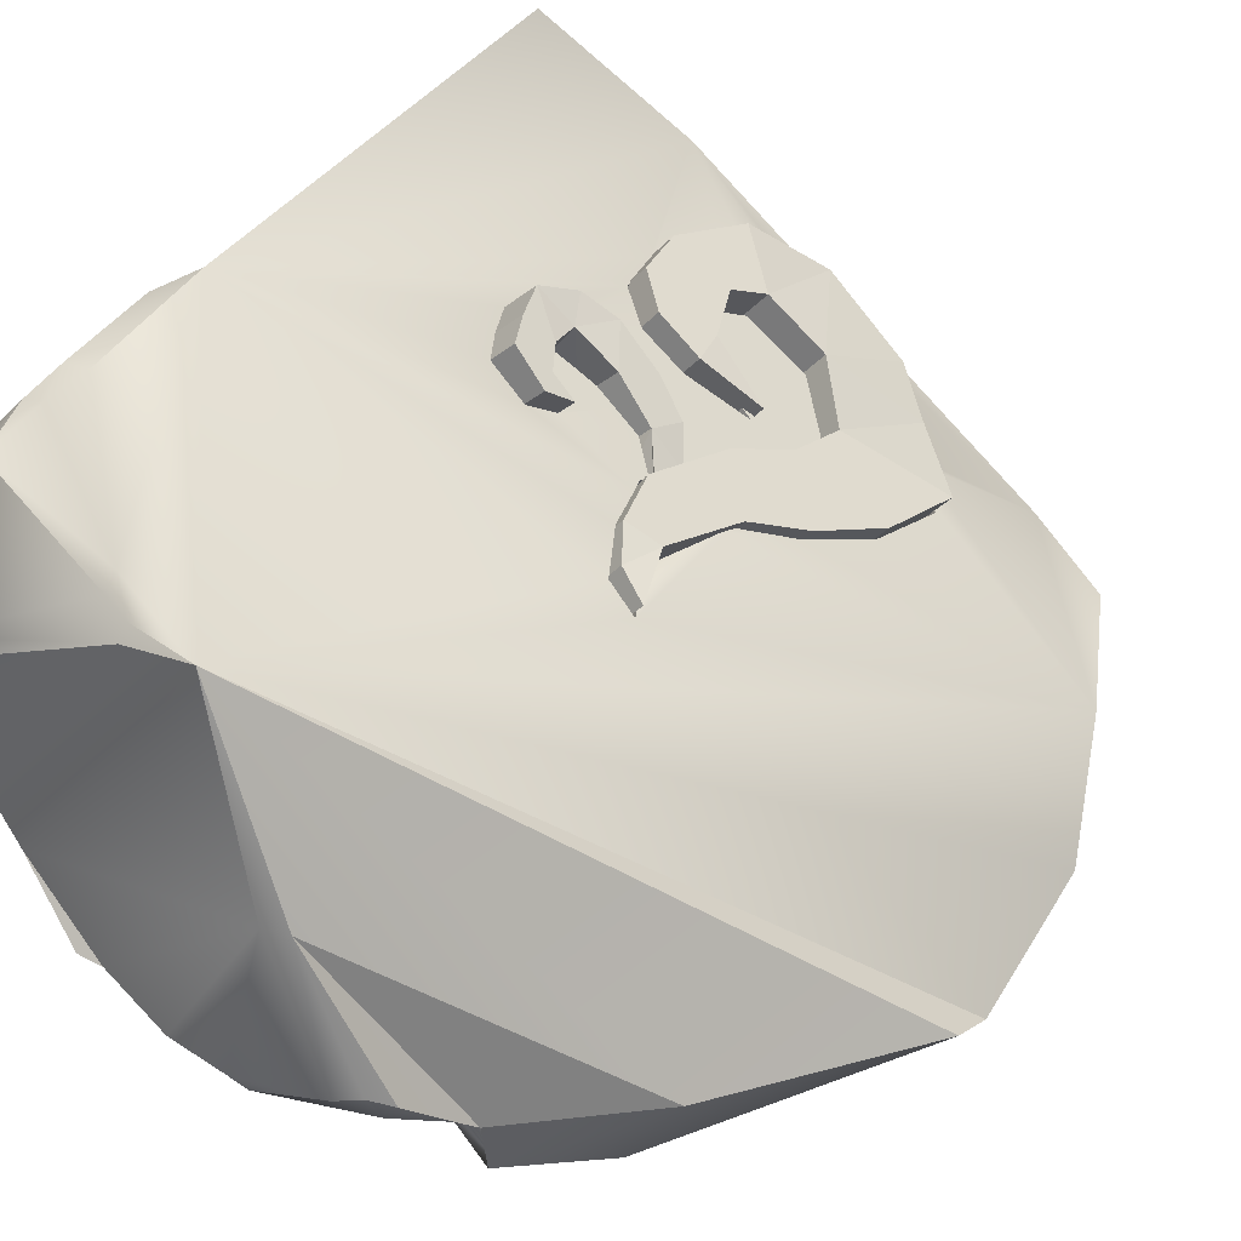
<metadata>
{"format":"obj","ext":"obj","renderer":"f3d","projection":"perspective","resolution":1024,"background":"white","views":[{"elev":30.3,"azim":39.6,"up":"+Z"}]}
</metadata>
<code>
o t_skala_7
v 1.993 5.722 -0.1906
v 1.485 6.673 -0.01265
v 1.532 5.903 0.1041
v 2.34 5.842 0.3374
v 1.824 5.986 0.5988
v 4.809 12 -2.864
v 1.831 8.08 0.3283
v 1.097 0.2288 1.841
v -0.001841 0.1629 1.71
v 2.149 0.36 -1.156
v 5.392 10.81 -4.416
v 4.621 3.954 -4.362
v 5.758 8.386 -5.152
v 5.885 7.604 -4.884
v 1.863 0.1666 -1.076
v -2.305 0.471 -2.02
v -2.764 0.4662 -1.479
v -1.744 3.358 4.39
v -0.02053 0.3261 1.901
v -0.3992 0.5693 2.281
v -2.364 0.5379 2.991
v -0.3647 0.3485 2.096
v -2.255 1.351 3.355
v -2.032 1.854 3.631
v -2.384 1.791 3.624
v -2.38 3.095 3.997
v -4.717 3.126 0.3174
v -4.843 2.803 0.8683
v -4.558 2.191 0.7187
v -4.446 2.266 0.2824
v -2.567 1.326 3.3
v -3.772 0.7079 1.869
v -3.599 0.4458 1.753
v -3.774 0.4702 0.968
v -4.289 1.669 0.2336
v -4.127 1.661 -0.1626
v -3.948 1.178 -0.1703
v -3.788 1.151 -0.5508
v -3.41 0.485 -0.5855
v -3.369 0.3054 0.02854
v -3.102 0.1098 -0.03501
v -3.18 0.2337 -0.61
v -3.256 0.1087 0.541
v -3.017 -0.09515 0.4714
v -3.035 -0.05505 0.7608
v -2.933 0.7514 -1.519
v -2.468 0.7361 -2.156
v -1.296 0.5618 -3.083
v -0.9766 0.6569 -3.245
v -0.9538 0.3681 -2.997
v 0.001052 0.7363 -3.775
v 2.678 7.778 -6.903
v -0.06874 0.4259 -3.522
v 0.2669 0.4777 -3.595
v 0.1881 0.2257 -3.334
v 1.074 0.2766 -3.478
v 1.172 0.498 -3.772
v 2.464 0.5047 -3.286
v 2.527 0.8512 -3.283
v 2.774 0.7061 -3.232
v 3.032 0.9545 -3.362
v 2.809 0.9558 -3.62
v 3.2 1.66 -3.904
v 3.291 1.984 -4.138
v 3.239 2.151 -4.846
v 3.655 4.053 -5.662
v 2.994 9.4 -6.945
v 3.126 10.53 -6.508
v -3.604 14.29 1.894
v 4.81 9.654 -6.112
v 3.371 11.45 -5.857
v 1.371 15.75 -2.788
v 2.925 12.25 -5.446
v 3.932 12.82 -4.663
v 4.037 13.15 -4.192
v 3.326 12.91 -5.031
v 3.893 12.91 -4.578
v 3.95 12.19 -3.391
v 3.012 14.91 -3.128
v -1.046 13.6 0.4468
v 0.5965 13.49 -0.7103
v 1.116 13.07 -0.8199
v 1.253 12.97 -0.853
v 1.999 12.35 -1.142
v 1.04 13.06 -0.9431
v 1.852 12.32 -1.38
v 1.979 10.68 -1.151
v 0.7526 11.28 -0.3892
v -0.1509 12.22 0.07506
v 0.8461 10.19 -0.2426
v 0.924 11.32 -0.1114
v -0.05375 12.24 0.2325
v -0.9363 12.11 0.8476
v -1.016 12.1 0.7186
v 0.4892 10.39 0.4686
v -1.053 11.49 1.124
v -0.4814 10.55 1.049
v -0.6542 10.51 0.7693
v 0.2816 10.34 0.132
v -1.162 11.46 0.9473
v -1.617 10.27 1.507
v -1.061 9.828 1.195
v -0.4292 9.863 0.7353
v -0.216 9.908 1.081
v -0.8639 9.87 1.516
v 0.9343 9.138 0.5761
v -0.5159 7.372 2.085
v -0.2203 7.056 1.993
v -0.6156 6.779 2.339
v -0.2792 7.042 1.936
v 0.1448 7.117 1.735
v -1.458 10.3 1.765
v -1.846 11.3 1.702
v -1.923 12.88 1.247
v -1.943 11.28 1.544
v -1.936 12.87 1.226
v -1.691 13.26 0.9762
v 0.02593 7.088 1.621
v -0.03579 6.704 1.952
v 1.187 7.231 1.019
v 1.076 7.46 1.018
v 0.7015 7.38 0.4106
v 0.65 9.078 0.1153
v 1.171 6.477 0.4705
v 1.464 8.305 -0.317
v 1.772 9.314 -0.7354
v 1.812 8.379 0.2462
v 2.075 9.378 -0.2444
v 2.216 10.73 -0.7671
v 1.469 6.54 0.9539
v 1.077 10.24 0.1324
v -0.5827 6.735 2.331
v -0.121 6.718 1.864
v -0.5895 6.734 2.325
v -4.929 12.48 3.754
v -4.666 12.34 4.099
v -1.296 0.2848 -2.92
v 1.84 6.598 0.4098
v 1.754 6.737 0.4218
v 1.742 6.727 0.4039
v -1.546 13.73 0.73
v -1.408 14.05 0.4157
v -0.6206 13.97 -0.1221
v 1.35 12.94 -0.9079
v 1.255 13.01 -0.8832
v 0.6025 13.51 -0.7265
v 0.09111 13.91 -0.6086
v 1.042 13.17 -0.8279
v 1.12 13.11 -0.8481
v 1.952 12.45 -1.142
v 1.962 12.38 -1.127
v 1.786 12.39 -1.323
v 1.773 12.39 -1.338
v 1.782 12.25 -1.317
v 1.882 10.77 -1.099
v 1.876 10.73 -1.087
v 0.6628 11.37 -0.3431
v 0.6751 11.37 -0.3294
v -0.1393 12.23 0.06517
v 0.6623 11.38 -0.344
v 1.859 10.63 -1.055
v 0.8836 11.35 -0.0972
v 0.8976 11.26 -0.07622
v -1.048 11.49 1.119
v -1.051 11.5 1.119
v 0.4383 10.51 0.4635
v 0.3043 10.42 0.5793
v -0.4536 10.66 0.9964
v -0.5406 10.67 1.048
v -0.9881 11.33 1.066
v -0.6988 10.62 0.809
v -0.6044 10.66 0.9785
v 0.2663 10.41 0.5273
v 0.07867 10.38 0.2702
v -0.4801 10.01 0.743
v -1.606 10.3 1.493
v -1.579 10.28 1.478
v -0.71 10.62 0.7889
v -0.7516 10.63 0.8172
v -1.174 11.43 0.9617
v -1.076 11.48 1.086
v -1.166 9.945 1.247
v -0.9868 9.954 1.117
v -0.5332 9.975 0.788
v 0.8929 9.254 0.5661
v 0.9014 9.16 0.5906
v -0.4362 8.046 1.818
v -0.4701 8.033 1.844
v -0.5999 7.975 1.947
v -0.708 8.751 1.771
v -0.3475 8.796 1.521
v -0.1594 8.152 1.604
v -0.07154 8.831 1.33
v -0.3309 8.798 1.51
v 0.1916 8.774 1.176
v 0.1102 8.134 1.434
v 0.5045 8.707 0.9938
v 0.9064 9.104 0.6052
v 0.5511 8.671 0.9749
v -0.07311 7.092 1.885
v -0.2309 7.068 1.996
v 0.1289 7.123 1.744
v 0.1247 7.113 1.749
v 0.1272 7.124 1.745
v -0.2898 7.057 1.943
v -0.2974 7.055 1.951
v -0.4015 7.2 2.016
v -0.5175 7.362 2.089
v -0.6174 7.687 2.05
v -0.912 8.604 1.951
v -1.026 8.494 2.06
v -0.576 7.424 2.107
v 0.1294 7.124 1.743
v 0.1432 8.132 1.413
v 0.5312 8.106 1.168
v 0.6558 8.591 0.9324
v 0.9092 9.074 0.6131
v 0.7055 8.552 0.9121
v -0.8479 8.666 1.889
v -0.7669 8.743 1.811
v -0.6236 7.727 2.042
v -0.6513 7.952 1.988
v -1.504 10.42 1.758
v -1.524 10.43 1.767
v -1.846 11.24 1.72
v -1.63 10.33 1.518
v -1.226 7.711 2.485
v -1.151 8.276 2.231
v -1.137 8.38 2.185
v -0.9999 7.327 2.444
v -0.9186 7.189 2.429
v -0.7176 6.906 2.373
v -0.6194 6.768 2.346
v -2 12.94 1.277
v -1.916 11.42 1.709
v -1.919 11.42 1.709
v -1.635 10.32 1.509
v -1.25 11.58 0.9877
v -1.187 11.46 0.9661
v -1.242 11.61 0.9762
v -1.083 12.21 0.7441
v -1.106 12.17 0.7684
v -1.097 12.21 0.755
v -1.804 13.32 1.03
v -1.018 12.22 0.6964
v -2.003 12.99 1.262
v 0.005919 7.085 1.652
v 0.6964 7.962 1.106
v 0.5323 8.106 1.167
v 0.7974 8.233 0.9538
v 0.8005 8.479 0.8735
v 0.8686 7.957 0.9955
v 1.07 7.54 0.9972
v 1.042 7.596 0.9974
v 1.061 7.643 0.9702
v 1.053 7.742 0.944
v 1.036 7.665 0.9795
v 1.026 7.773 0.9514
v 0.976 7.439 0.8555
v 0.8196 7.461 0.5952
v 0.9713 7.845 0.7973
v 0.9185 8.155 0.6719
v 0.7426 7.389 0.4773
v 0.7622 7.393 0.5091
v 0.7157 7.488 0.4208
v 0.7211 7.385 0.4424
v 0.7311 7.604 0.4317
v 0.7732 7.922 0.4616
v 0.7968 7.96 0.4957
v 1.05 7.273 0.8481
v 0.7658 7.361 0.4913
v 0.7238 7.378 0.4416
v 0.7257 7.373 0.4409
v 0.7535 7.364 0.4758
v 0.6524 9.079 0.1191
v 0.6993 7.803 0.3547
v 0.7045 7.704 0.3754
v 0.7115 7.569 0.4038
v 0.7188 7.834 0.3829
v 1.181 6.969 0.8287
v 0.7772 7.241 0.4244
v 0.98 6.845 0.4461
v 0.7688 7.329 0.4738
v 1.077 6.792 0.3709
v 1.057 6.845 0.3594
v 1.033 6.857 0.3782
v 0.7897 7.216 0.4184
v 0.966 7.1 0.2951
v 0.9768 7.08 0.296
v 0.9297 7.167 0.2923
v 1.27 6.539 0.3188
v 0.8764 7.186 0.3403
v 1.647 9.433 -0.6687
v 1.666 9.438 -0.6836
v 0.6694 9.188 0.07994
v 1.266 6.327 0.3744
v 1.474 6.249 0.5301
v 1.617 6.059 0.4381
v 1.537 6.009 0.2629
v 1.279 6.5 0.6456
v 1.341 6.595 0.8029
v 0.654 9.089 0.1154
v 1.032 10.36 0.1246
v 1.019 10.25 0.1661
v 0.892 9.264 0.5636
v -0.5768 6.746 2.309
v -0.3223 6.738 2.058
v -0.134 6.745 1.87
v -0.1392 6.732 1.878
v 0.000785 7.084 1.647
v -0.0497 6.957 1.731
v -0.5971 6.747 2.329
v -0.5921 6.748 2.333
v -0.6045 6.748 2.342
v -0.1929 12.28 0.0925
v -0.2315 12.32 0.1122
v -0.1435 12.23 0.06731
v 1.953 5.846 0.01117
v 1.423 6.792 0.1474
v 1.371 8.411 -0.2199
v 1.663 9.41 -0.674
v 1.845 10.76 -1.14
v 1.686 12.39 -1.434
v 0.8545 13.13 -1.033
v 0.04673 13.9 -0.6572
v -1.319 13.89 0.3882
v -2.139 12.96 1.113
v -2.117 11.38 1.493
v -1.769 10.38 1.498
v -1.201 9.937 1.208
v -0.5648 9.968 0.7534
v 0.1419 10.44 0.1388
v -0.8037 10.61 0.7602
v -1.333 11.56 0.8965
v -1.198 12.19 0.6449
v -0.3289 12.3 0.005424
v 0.5987 11.37 -0.4137
v 0.7134 10.28 -0.2242
v 0.5369 9.183 0.1745
v 0.6207 7.499 0.5356
v 1.046 6.527 0.4793
v 1.485 6.029 0.2943
v 2.375 5.943 0.4737
v 1.889 6.899 0.6573
v 1.837 8.518 0.29
v 2.128 9.517 -0.1641
v 2.311 10.87 -0.6302
v 2.152 12.49 -0.9237
v 1.056 13.37 -0.551
v 0.2739 13.98 -0.1446
v -1.058 14.09 0.773
v -1.674 13.07 1.623
v -1.651 11.49 2.003
v -1.304 10.49 2.008
v -0.7355 10.04 1.718
v -0.09938 10.07 1.263
v 0.5646 10.54 0.6019
v -0.3382 10.72 1.27
v -0.8676 11.67 1.406
v -0.7323 12.29 1.155
v 0.1365 12.41 0.5153
v 1.064 11.47 0.09618
v 1.179 10.39 0.2857
v 1.002 9.289 0.6844
v 1.086 7.606 1.046
v 1.511 6.634 0.9892
v 1.902 6.125 0.7507
v 0.9631 7.076 0.2828
v 1.274 7.153 0.581
v 0.7393 7.683 0.3463
v 1.011 6.78 0.3129
v 1.09 7.727 0.8688
v 0.679 7.434 0.4713
v 0.1546 8.035 0.8346
v 1.218 7.545 0.9305
v 0.7022 8.137 1.317
v 0.1343 8.207 1.862
v 1.091 8.262 0.8232
v 0.6972 8.743 1.164
v 0.2269 8.886 1.593
v -0.348 8.822 2.181
v -0.3207 8.784 1.111
v 0.1497 8.641 0.6811
v 0.5574 8.229 0.3842
v -0.8955 8.72 1.698
v -0.4132 8.105 1.38
v -0.816 7.912 1.83
v -0.3675 7.997 2.381
v -0.2302 7.489 2.412
v -0.6717 8.466 2.595
v -0.7797 7.794 2.878
v -0.7777 7.387 1.93
v -0.5113 7.015 1.762
v -1.079 7.159 2.288
v -1.327 7.692 2.395
v -0.8217 6.707 2.151
v -0.3531 6.692 1.69
v -0.2741 6.809 2.633
v -0.5314 7.261 2.771
v 0.1944 6.794 2.172
v 0.03618 7.118 2.245
v 0.3413 7.163 1.93
v -0.2062 7.061 1.447
v -1.219 8.364 2.112
v 1.558 6.882 0.7953
f 139 140 138
f 335 334 327
f 351 360 361
f 337 361 336
f 338 362 337
f 339 363 338
f 340 364 339
f 341 365 340
f 342 366 341
f 318 367 342
f 319 343 318
f 320 344 319
f 321 345 320
f 322 346 321
f 323 347 322
f 324 348 323
f 325 349 324
f 326 350 325
f 327 351 326
f 328 352 327
f 329 353 328
f 330 354 329
f 331 355 330
f 332 356 331
f 333 357 332
f 334 358 333
f 335 359 334
f 336 360 335
f 319 318 342
f 342 341 319
f 341 340 319
f 340 339 320
f 339 338 321
f 340 320 319
f 320 339 321
f 338 337 322
f 322 321 338
f 324 323 337
f 323 322 337
f 326 325 336
f 325 324 336
f 328 327 334
f 327 326 335
f 330 329 333
f 329 328 334
f 333 329 334
f 332 331 333
f 331 330 333
f 336 324 337
f 326 336 335
f 345 346 364
f 346 347 363
f 363 347 362
f 347 348 362
f 348 349 362
f 349 350 361
f 350 351 361
f 351 352 360
f 352 353 359
f 353 354 359
f 354 355 358
f 355 356 358
f 356 357 358
f 362 349 361
f 354 358 359
f 367 343 344
f 365 366 344
f 366 367 344
f 363 364 346
f 364 365 345
f 345 365 344
f 352 359 360
f 337 362 361
f 338 363 362
f 339 364 363
f 340 365 364
f 341 366 365
f 342 367 366
f 318 343 367
f 319 344 343
f 320 345 344
f 321 346 345
f 322 347 346
f 323 348 347
f 324 349 348
f 325 350 349
f 326 351 350
f 327 352 351
f 328 353 352
f 329 354 353
f 330 355 354
f 331 356 355
f 332 357 356
f 333 358 357
f 334 359 358
f 335 360 359
f 336 361 360
f 371 368 369
f 368 372 369
f 370 368 373
f 368 370 372
f 368 371 373
f 371 375 373
f 370 373 374
f 373 376 374
f 373 375 376
f 374 376 377
f 377 376 380
f 376 375 372
f 372 378 376
f 378 379 376
f 379 380 376
f 383 380 379
f 380 381 377
f 382 381 380
f 383 382 380
f 382 383 374
f 384 383 379
f 383 384 374
f 370 384 378
f 384 370 374
f 384 379 378
f 382 385 381
f 385 382 386
f 382 374 386
f 374 377 386
f 387 385 386
f 386 388 387
f 386 377 388
f 388 391 389
f 392 388 389
f 388 377 381
f 392 387 388
f 381 390 388
f 390 391 388
f 387 392 395
f 393 392 389
f 392 393 396
f 396 394 392
f 394 395 392
f 397 396 393
f 397 398 396
f 396 399 394
f 396 398 399
f 394 399 391
f 391 399 389
f 399 398 389
f 397 400 398
f 398 400 401
f 389 398 401
f 400 402 401
f 403 401 402
f 393 389 401
f 403 393 401
f 393 403 397
f 403 400 397
f 403 402 400
f 394 391 395
f 404 395 391
f 395 404 387
f 385 404 390
f 404 385 387
f 404 391 390
f 385 390 381
f 370 378 372
f 371 405 375
f 375 405 369
f 375 369 372
f 371 369 405
f 2 3 1
f 2 1 4
f 1 3 4
f 139 4 7
f 2 138 140
f 3 5 4
f 5 8 4
f 4 8 6
f 7 4 6
f 19 9 8
f 8 9 17
f 15 10 8
f 8 10 12
f 6 8 11
f 11 8 13
f 8 12 14
f 13 8 14
f 15 8 16
f 16 8 17
f 18 8 5
f 18 20 8
f 20 19 8
f 23 21 20
f 22 20 21
f 20 22 19
f 24 23 20
f 18 24 20
f 24 25 23
f 24 26 25
f 18 26 24
f 26 18 27
f 27 28 26
f 25 26 28
f 30 28 27
f 28 29 31
f 30 29 28
f 25 28 31
f 23 31 21
f 31 23 25
f 32 21 31
f 32 31 29
f 21 32 33
f 34 33 32
f 34 32 35
f 29 35 32
f 29 30 35
f 36 35 30
f 35 36 37
f 37 34 35
f 38 37 36
f 37 38 39
f 37 39 40
f 37 40 34
f 40 41 43
f 41 40 42
f 39 42 40
f 40 43 34
f 44 43 41
f 43 44 45
f 43 45 34
f 45 44 9
f 33 34 45
f 9 22 45
f 21 45 22
f 21 33 45
f 41 9 44
f 42 39 17
f 41 42 17
f 9 41 17
f 46 39 38
f 46 17 39
f 17 46 47
f 47 46 27
f 38 36 46
f 46 36 27
f 17 47 16
f 48 16 47
f 48 47 49
f 47 27 49
f 50 49 53
f 49 50 48
f 49 51 53
f 51 49 52
f 27 52 49
f 54 53 51
f 53 54 55
f 53 55 50
f 56 55 54
f 55 56 15
f 55 15 50
f 57 58 56
f 56 54 57
f 58 15 56
f 10 15 58
f 59 58 60
f 58 57 60
f 10 58 60
f 60 61 10
f 62 61 60
f 62 60 57
f 61 62 63
f 63 62 57
f 51 63 57
f 51 52 63
f 63 52 65
f 61 63 10
f 63 64 10
f 63 65 64
f 64 65 12
f 65 66 12
f 52 66 65
f 14 12 66
f 52 14 66
f 64 12 10
f 54 51 57
f 13 52 67
f 52 13 14
f 27 67 52
f 67 68 70
f 69 68 67
f 69 67 27
f 13 67 70
f 70 71 11
f 71 70 68
f 13 70 11
f 74 11 71
f 69 71 68
f 72 71 69
f 72 73 71
f 73 74 71
f 11 74 6
f 74 73 76
f 74 77 75
f 75 6 74
f 76 77 74
f 75 77 76
f 75 78 77
f 72 76 73
f 72 79 76
f 79 75 76
f 6 75 79
f 79 72 6
f 72 69 142
f 142 80 143
f 72 144 6
f 145 83 144
f 146 143 147
f 143 80 81
f 149 146 148
f 82 149 148
f 145 72 149
f 82 145 149
f 150 84 6
f 144 151 150
f 152 84 151
f 152 151 83
f 85 83 82
f 153 86 152
f 83 153 152
f 155 156 87
f 88 155 154
f 84 86 87
f 153 154 86
f 154 85 88
f 89 158 157
f 157 158 88
f 159 157 160
f 160 88 85
f 87 156 161
f 156 90 161
f 91 90 88
f 158 92 162
f 88 162 91
f 89 94 92
f 95 162 92
f 162 163 91
f 93 164 92
f 165 96 164
f 94 93 92
f 95 92 166
f 168 167 166
f 168 164 169
f 96 97 169
f 172 170 171
f 97 170 172
f 173 95 167
f 97 173 167
f 103 174 175
f 98 175 174
f 99 173 174
f 173 98 174
f 176 101 177
f 179 100 180
f 98 178 179
f 178 171 170
f 98 171 178
f 181 170 96
f 101 102 182
f 183 177 182
f 102 103 184
f 184 98 183
f 102 104 103
f 99 103 95
f 103 104 95
f 95 186 185
f 185 186 106
f 191 105 190
f 189 187 188
f 188 187 190
f 102 105 104
f 195 197 186
f 187 196 192
f 198 106 186
f 191 187 192
f 111 202 203
f 201 204 107
f 203 204 200
f 107 205 201
f 110 201 205
f 107 207 205
f 206 207 109
f 112 211 210
f 107 212 208
f 109 208 212
f 216 217 199
f 213 111 214
f 217 106 198
f 215 218 216
f 202 213 204
f 210 219 105
f 209 189 221
f 210 221 222
f 112 223 224
f 223 225 224
f 112 226 223
f 226 113 223
f 102 112 105
f 101 112 102
f 112 18 227
f 231 232 211
f 234 235 236
f 114 234 236
f 113 115 114
f 237 226 101
f 226 115 113
f 69 225 235
f 225 113 235
f 100 238 239
f 115 238 240
f 114 115 116
f 237 101 176
f 180 100 239
f 237 180 115
f 241 242 94
f 116 242 243
f 114 116 117
f 240 94 242
f 242 116 240
f 69 244 141
f 117 141 244
f 94 245 241
f 245 117 241
f 244 234 246
f 117 246 114
f 111 118 119
f 203 118 111
f 247 203 108
f 111 119 120
f 121 111 120
f 254 255 257
f 256 257 255
f 258 217 251
f 121 253 254
f 217 256 106
f 248 252 250
f 255 259 260
f 265 263 266
f 267 261 260
f 253 121 259
f 122 265 266
f 256 261 262
f 259 271 264
f 263 273 272
f 263 271 274
f 121 270 259
f 273 266 272
f 123 122 125
f 268 267 279
f 278 277 267
f 122 276 277
f 275 268 279
f 122 281 282
f 270 280 282
f 273 283 281
f 274 271 283
f 270 120 280
f 282 287 122
f 2 290 288
f 282 124 291
f 125 122 2
f 7 125 2
f 123 125 126
f 128 126 125
f 128 125 127
f 127 125 7
f 128 129 126
f 129 128 6
f 127 7 128
f 128 7 6
f 84 129 6
f 84 87 129
f 129 87 126
f 294 126 161
f 90 294 161
f 123 293 295
f 293 90 295
f 2 296 3
f 124 296 291
f 299 298 5
f 296 124 297
f 130 297 300
f 124 300 297
f 130 301 280
f 124 301 300
f 130 18 5
f 120 18 130
f 123 295 302
f 295 131 302
f 302 275 123
f 106 302 131
f 95 303 163
f 303 304 131
f 91 131 90
f 304 185 305
f 131 305 106
f 119 18 120
f 133 132 119
f 132 18 119
f 119 118 133
f 307 134 133
f 110 306 307
f 134 132 133
f 118 310 311
f 311 110 308
f 134 306 312
f 306 109 312
f 313 134 312
f 109 313 312
f 132 313 314
f 314 109 233
f 310 118 247
f 110 247 108
f 93 94 100
f 100 165 93
f 165 181 96
f 89 315 316
f 315 245 316
f 317 89 159
f 159 81 317
f 89 317 315
f 81 315 317
f 85 82 81
f 135 136 69
f 27 135 69
f 136 18 69
f 136 27 18
f 136 135 27
f 50 137 48
f 16 137 50
f 50 15 16
f 16 48 137
f 36 30 27
f 9 19 22
f 2 139 7
f 288 290 292
f 139 138 4
f 2 4 138
f 142 143 72
f 69 141 142
f 142 141 80
f 72 145 144
f 146 72 143
f 146 147 81
f 147 143 81
f 149 72 146
f 148 146 81
f 81 82 148
f 82 83 145
f 150 151 84
f 6 144 150
f 144 83 151
f 152 86 84
f 83 85 153
f 87 86 155
f 86 154 155
f 88 156 155
f 154 153 85
f 89 92 158
f 159 89 157
f 160 157 88
f 85 159 160
f 156 88 90
f 88 158 162
f 95 163 162
f 93 165 164
f 92 168 166
f 166 167 95
f 168 97 167
f 168 92 164
f 169 164 96
f 97 168 169
f 171 98 172
f 98 97 172
f 97 96 170
f 97 98 173
f 103 99 174
f 99 95 173
f 179 178 100
f 179 180 177
f 180 176 177
f 177 98 179
f 170 181 100
f 100 178 170
f 182 177 101
f 102 183 182
f 183 98 177
f 184 183 102
f 103 175 184
f 184 175 98
f 95 104 186
f 191 104 105
f 189 107 187
f 191 190 187
f 190 189 188
f 199 198 197
f 198 186 197
f 186 104 195
f 104 191 194
f 104 194 193
f 193 195 104
f 187 107 196
f 192 196 193
f 196 199 197
f 195 196 197
f 195 193 196
f 193 194 192
f 194 191 192
f 201 200 204
f 201 108 200
f 108 203 200
f 203 202 204
f 110 108 201
f 208 207 107
f 207 206 205
f 207 208 109
f 109 110 206
f 110 205 206
f 107 209 212
f 212 209 211
f 209 210 211
f 211 109 212
f 218 217 216
f 217 198 199
f 213 202 111
f 111 215 214
f 214 196 213
f 196 107 204
f 213 196 204
f 216 199 215
f 199 196 214
f 214 215 199
f 190 105 220
f 105 112 210
f 220 105 219
f 107 189 209
f 189 222 221
f 222 189 210
f 189 190 219
f 190 220 219
f 219 210 189
f 210 209 221
f 224 225 18
f 18 112 224
f 223 113 225
f 112 101 226
f 18 233 232
f 18 232 231
f 229 211 112
f 227 228 112
f 228 229 112
f 18 231 230
f 18 230 227
f 232 233 109
f 109 211 232
f 211 229 228
f 228 227 230
f 211 228 230
f 231 211 230
f 234 69 235
f 236 235 113
f 113 114 236
f 226 237 115
f 69 18 225
f 100 240 238
f 240 116 115
f 115 239 238
f 176 180 237
f 180 239 115
f 241 243 242
f 243 241 117
f 117 116 243
f 240 100 94
f 117 80 141
f 245 80 117
f 244 69 234
f 244 246 117
f 246 234 114
f 203 247 118
f 254 253 255
f 256 258 257
f 217 218 251
f 251 250 258
f 250 252 258
f 257 248 254
f 248 249 215
f 254 248 121
f 215 111 248
f 111 121 248
f 217 258 256
f 251 218 250
f 218 215 249
f 218 249 250
f 248 257 252
f 257 258 252
f 250 249 248
f 253 259 255
f 259 264 260
f 265 267 263
f 264 263 267
f 267 268 261
f 268 269 261
f 269 262 261
f 261 256 255
f 260 264 267
f 261 255 260
f 262 269 106
f 269 268 106
f 106 256 262
f 259 270 271
f 272 266 263
f 263 274 273
f 263 264 271
f 121 120 270
f 273 122 266
f 276 279 277
f 279 267 277
f 267 265 278
f 278 265 122
f 122 123 276
f 123 275 279
f 276 123 279
f 277 278 122
f 275 106 268
f 122 273 281
f 281 283 282
f 124 282 280
f 282 283 270
f 283 271 270
f 273 274 283
f 282 286 287
f 284 286 282
f 122 287 292
f 122 292 290
f 284 282 291
f 289 285 2
f 285 284 2
f 284 291 2
f 2 122 290
f 288 289 2
f 294 293 126
f 126 87 161
f 90 293 294
f 123 126 293
f 2 291 296
f 3 296 299
f 298 297 5
f 3 299 5
f 297 298 299
f 299 296 297
f 130 5 297
f 280 120 130
f 130 300 301
f 124 280 301
f 295 90 131
f 106 275 302
f 95 304 303
f 131 91 303
f 91 163 303
f 304 95 185
f 304 305 131
f 305 185 106
f 307 306 134
f 133 308 309
f 309 307 133
f 309 308 307
f 308 110 307
f 311 308 133
f 133 118 311
f 311 310 110
f 306 110 109
f 313 132 134
f 314 233 18
f 18 132 314
f 314 313 109
f 110 310 247
f 100 181 165
f 316 245 94
f 94 89 316
f 315 80 245
f 159 85 81
f 81 80 315
f 2 140 139
f 292 287 289
f 287 286 289
f 286 284 285
f 285 289 286
f 289 288 292

</code>
